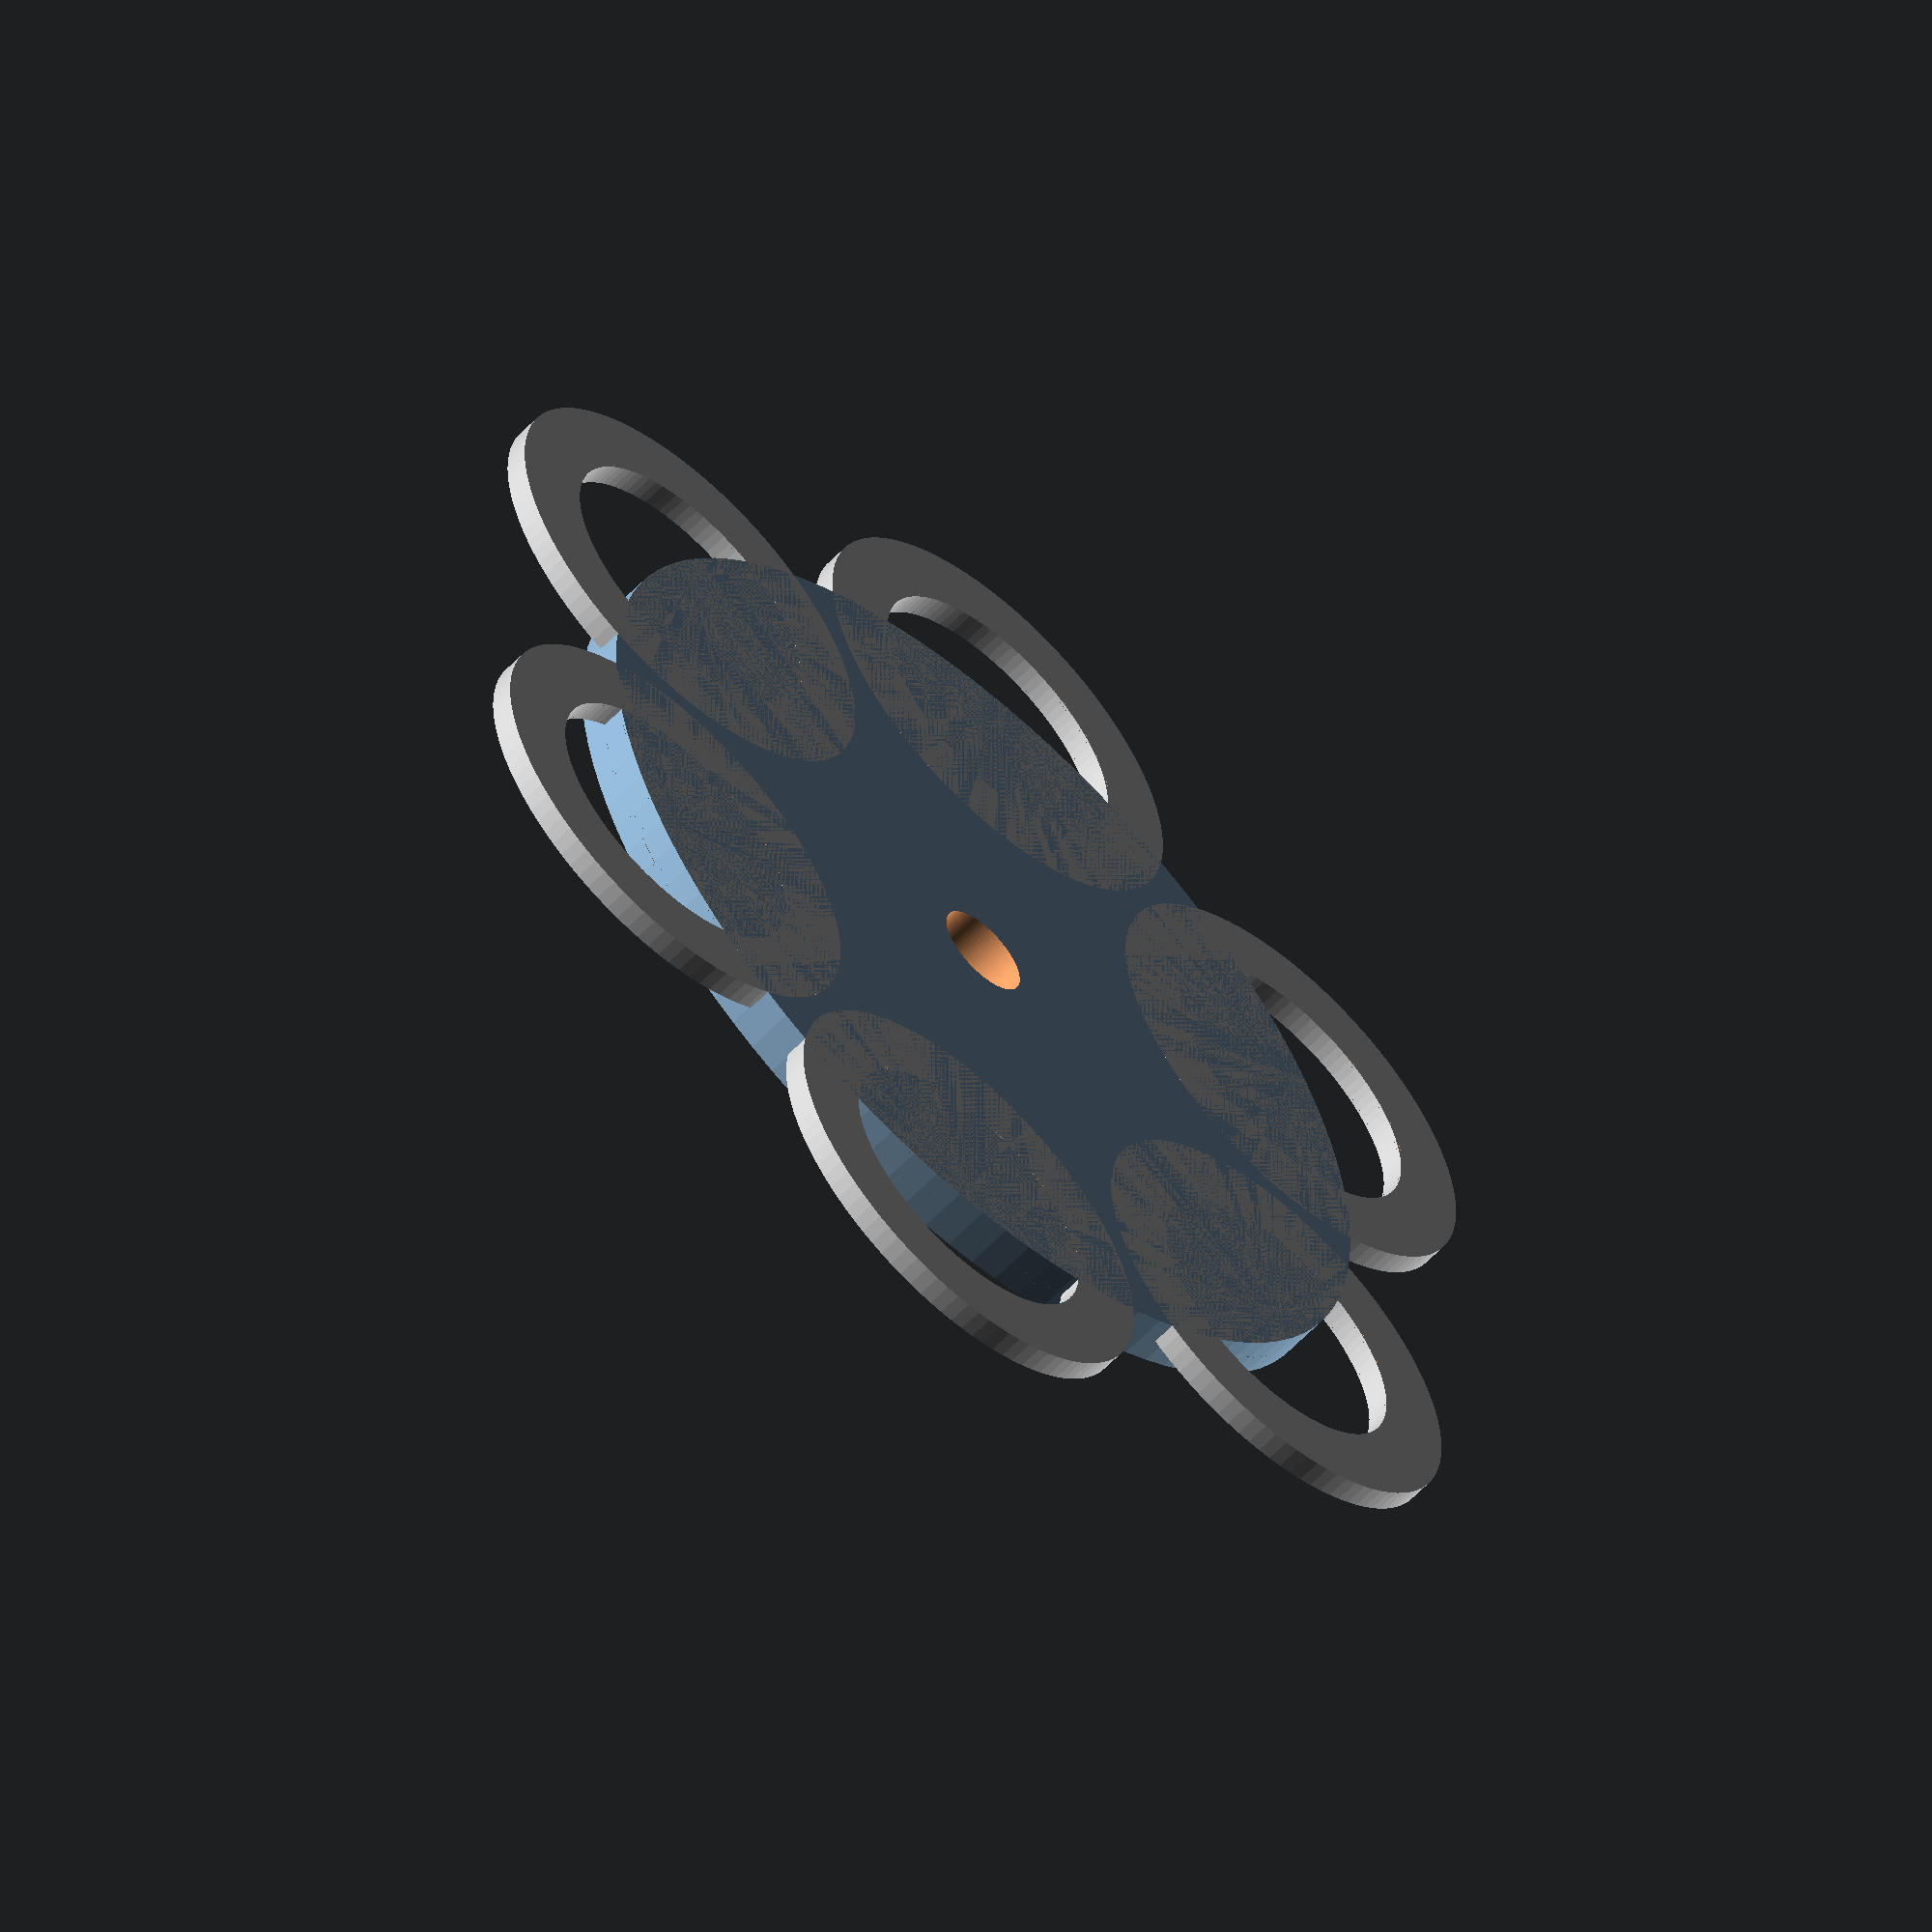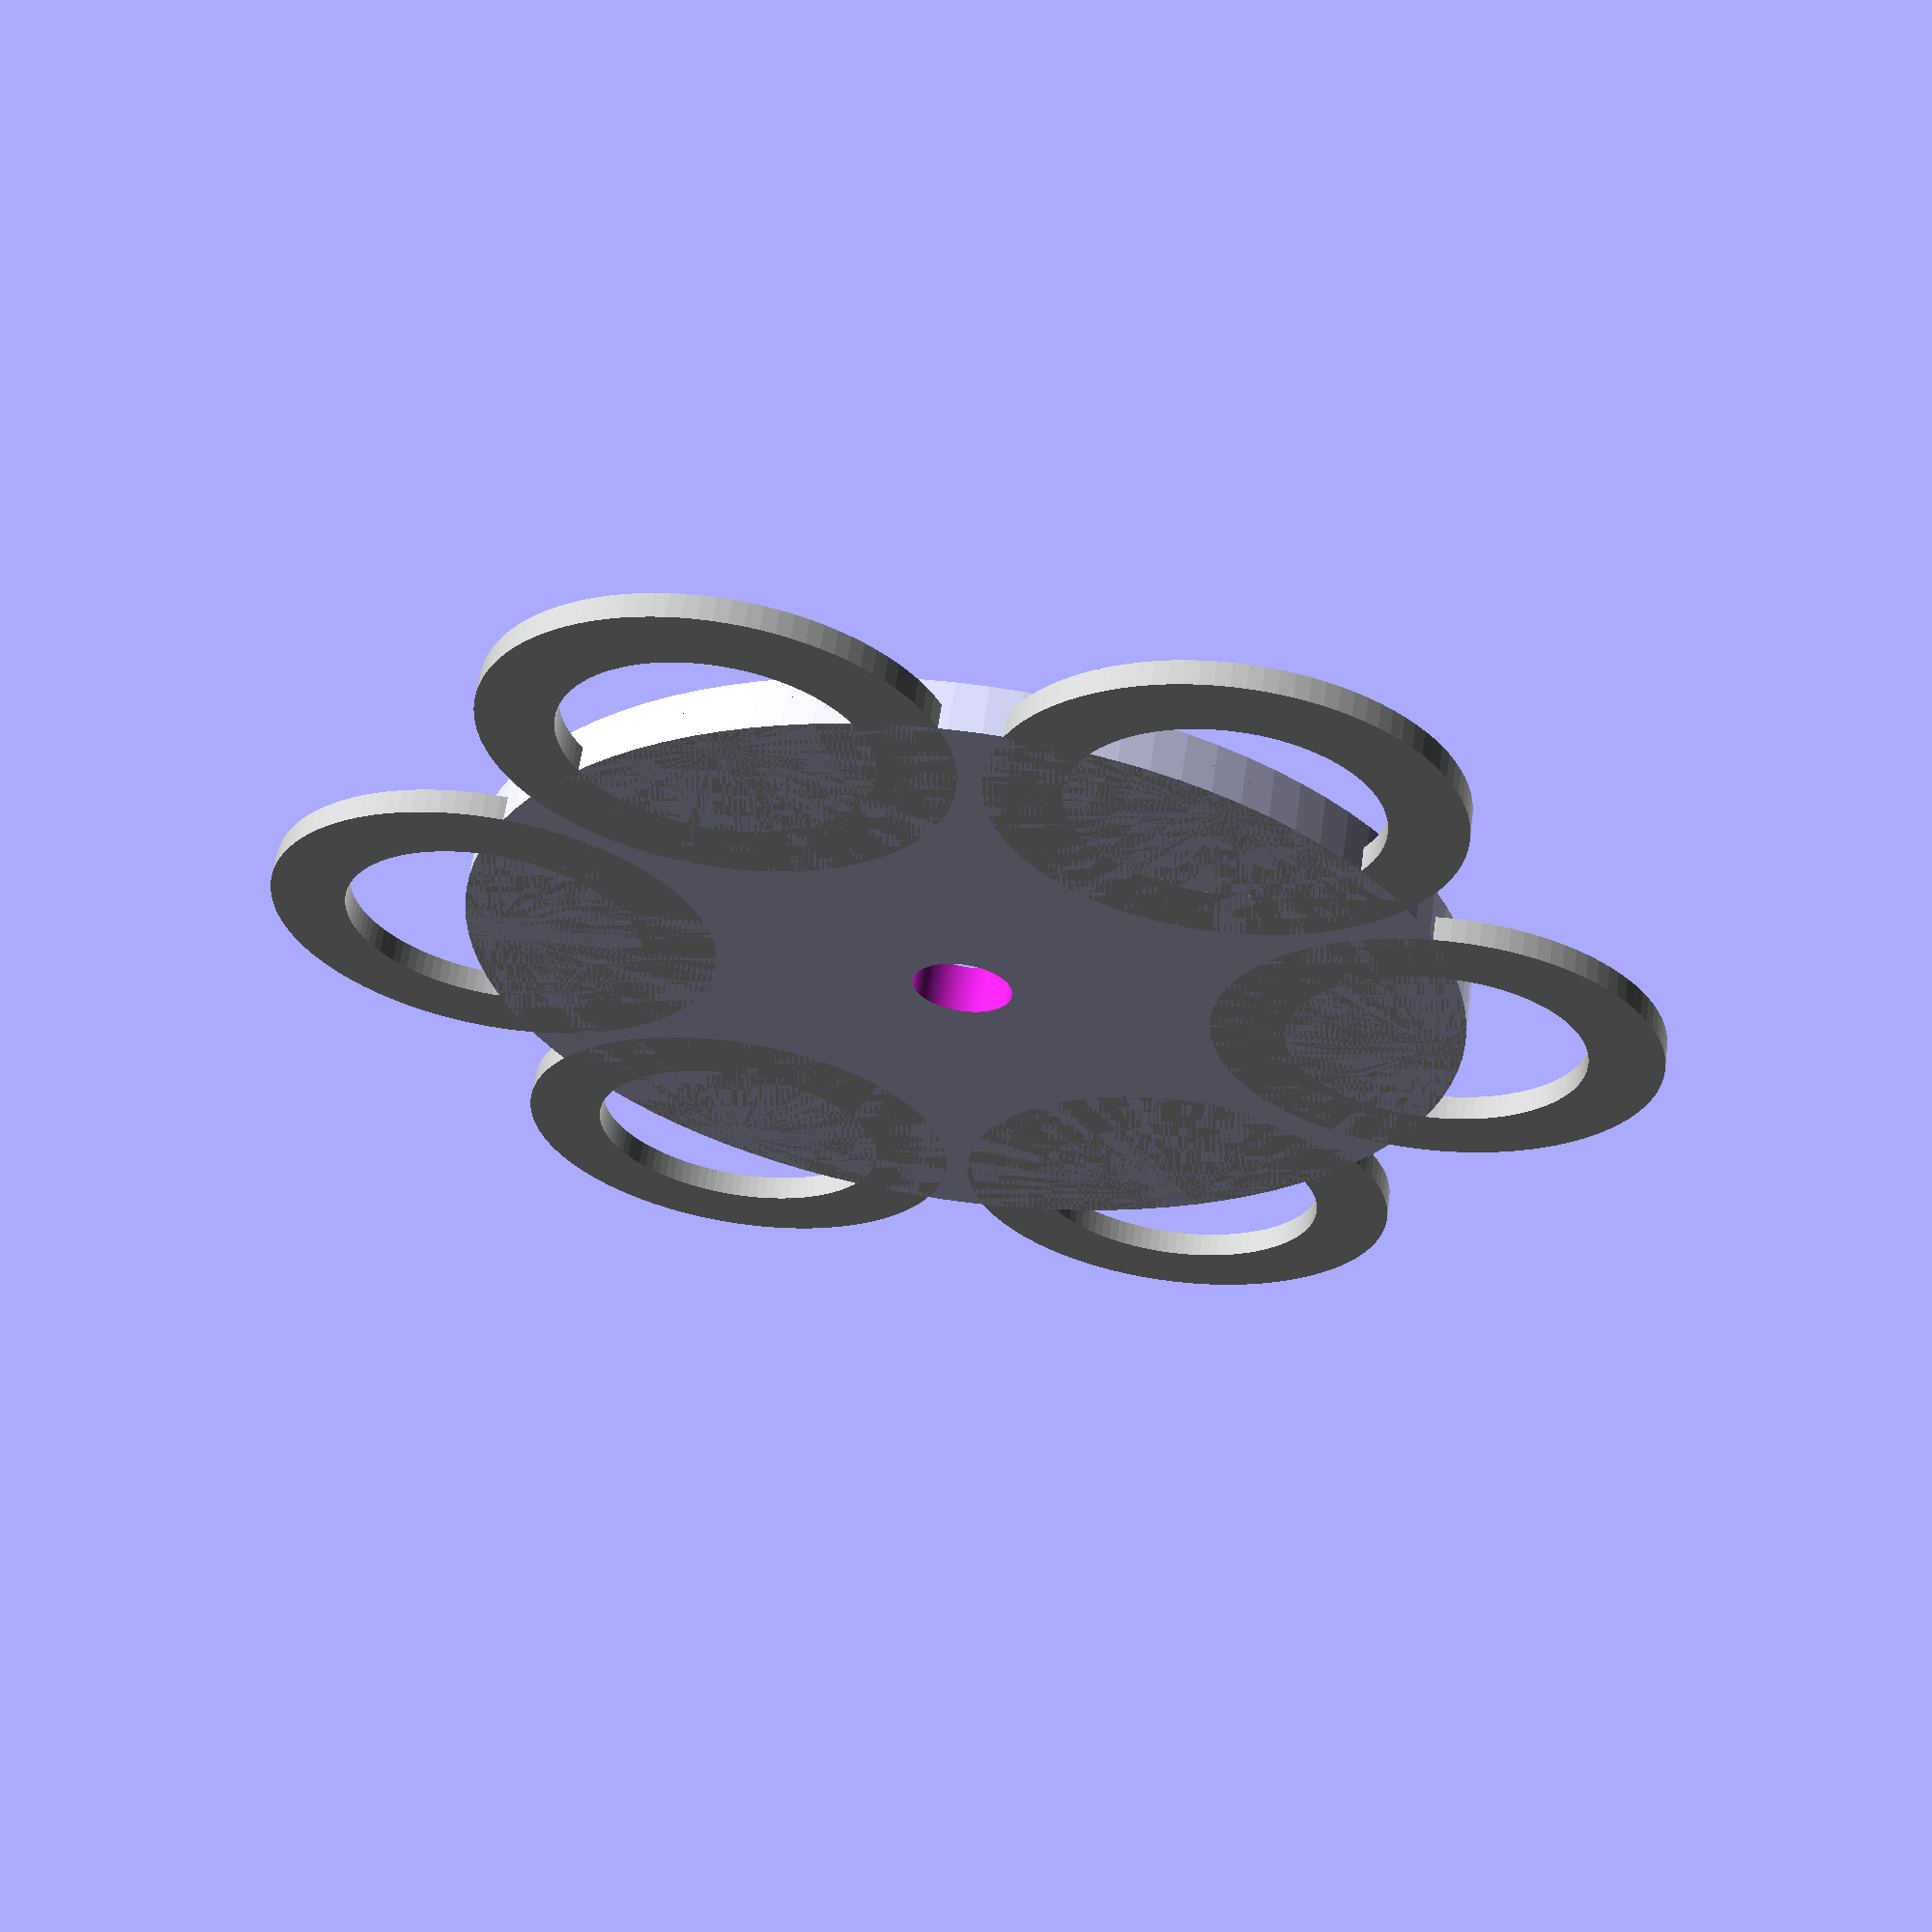
<openscad>

// Stator with coils
$fn = 100;

module coil() {
    // Coil assembly
    color("Silver") // Coil former color
    difference() {
        cylinder(h=5, 
                d=90.0);

        translate([0, 0, -1])
            cylinder(h=7, 
                    d=60.0);
    }

    // Wire winding visualization
    color("Copper")
    translate([0, 0, 0.5])  // Slight offset for visibility
    difference() {
        cylinder(h=4, 
                d=89.0);

        translate([0, 0, -1])
            cylinder(h=7, 
                    d=61.0);
    }
}

module stator() {
    // Base stator disk
    difference() {
        cylinder(h=10, d=200);

        // Center hole
        translate([0, 0, -1])
            cylinder(h=12, d=20);
    }

    // Coils
    
    // Coil 1
    translate([94.53803619658584, 0.0, 5])
        coil();

    // Coil 2
    translate([47.269018098292925, 81.87234097013612, 5])
        coil();

    // Coil 3
    translate([-47.2690180982929, 81.87234097013614, 5])
        coil();

    // Coil 4
    translate([-94.53803619658584, 1.1577570342582546e-14, 5])
        coil();

    // Coil 5
    translate([-47.26901809829296, -81.87234097013611, 5])
        coil();

    // Coil 6
    translate([47.269018098292925, -81.87234097013612, 5])
        coil();
}

stator();

</openscad>
<views>
elev=58.5 azim=32.4 roll=317.0 proj=o view=wireframe
elev=297.9 azim=300.9 roll=7.9 proj=p view=solid
</views>
